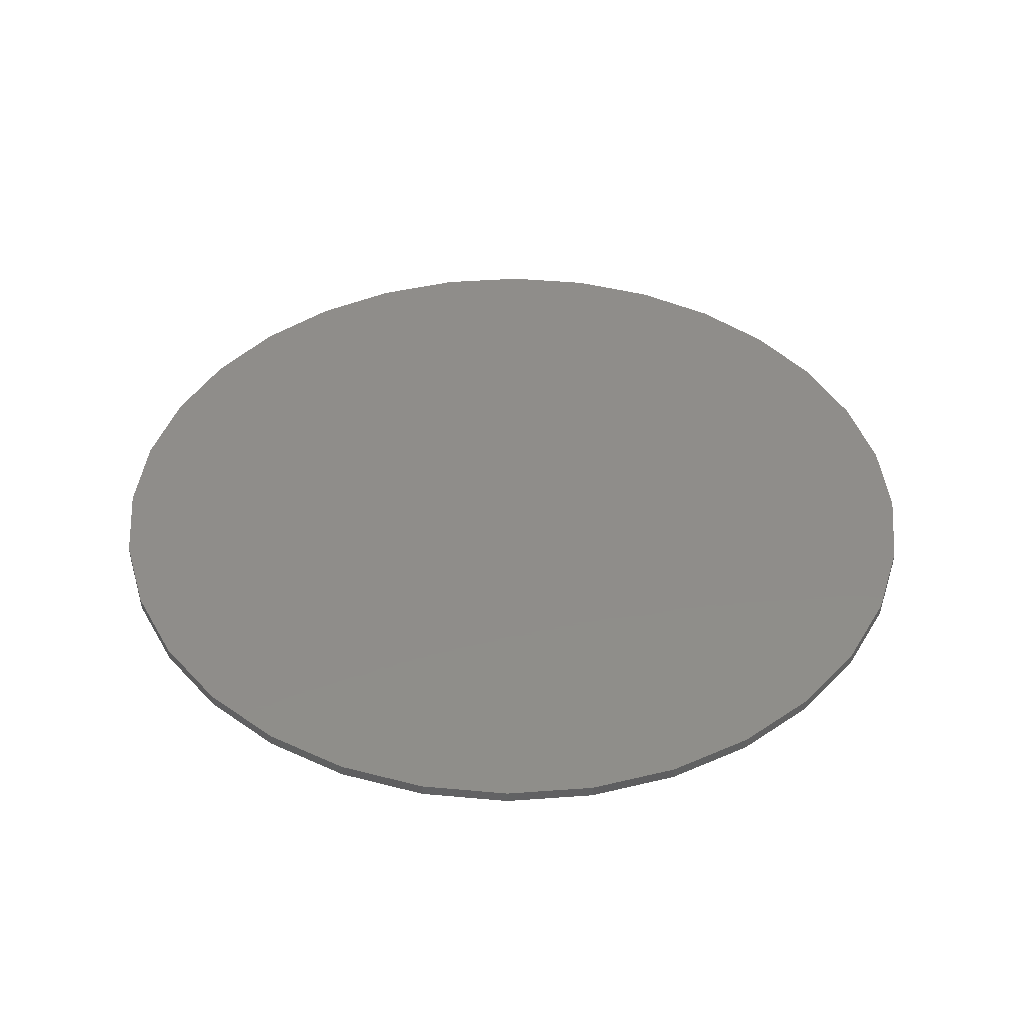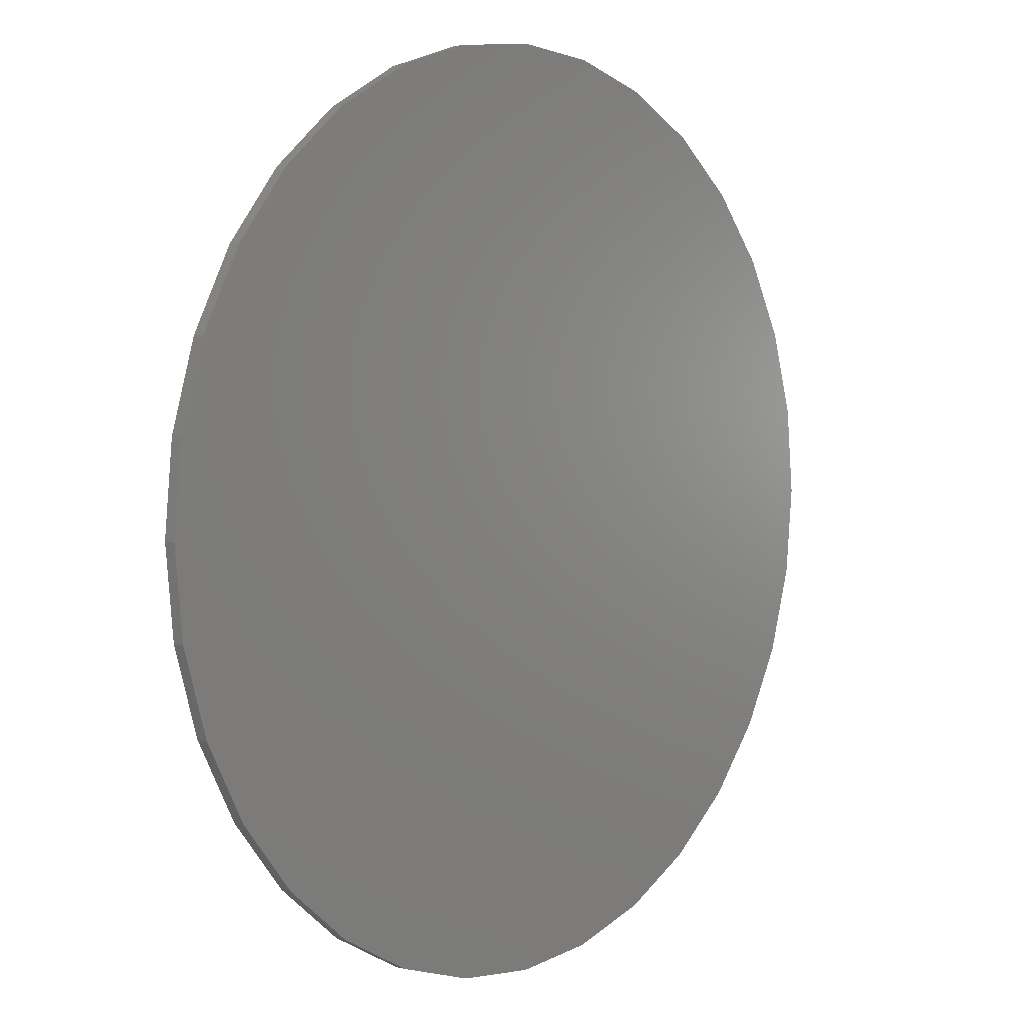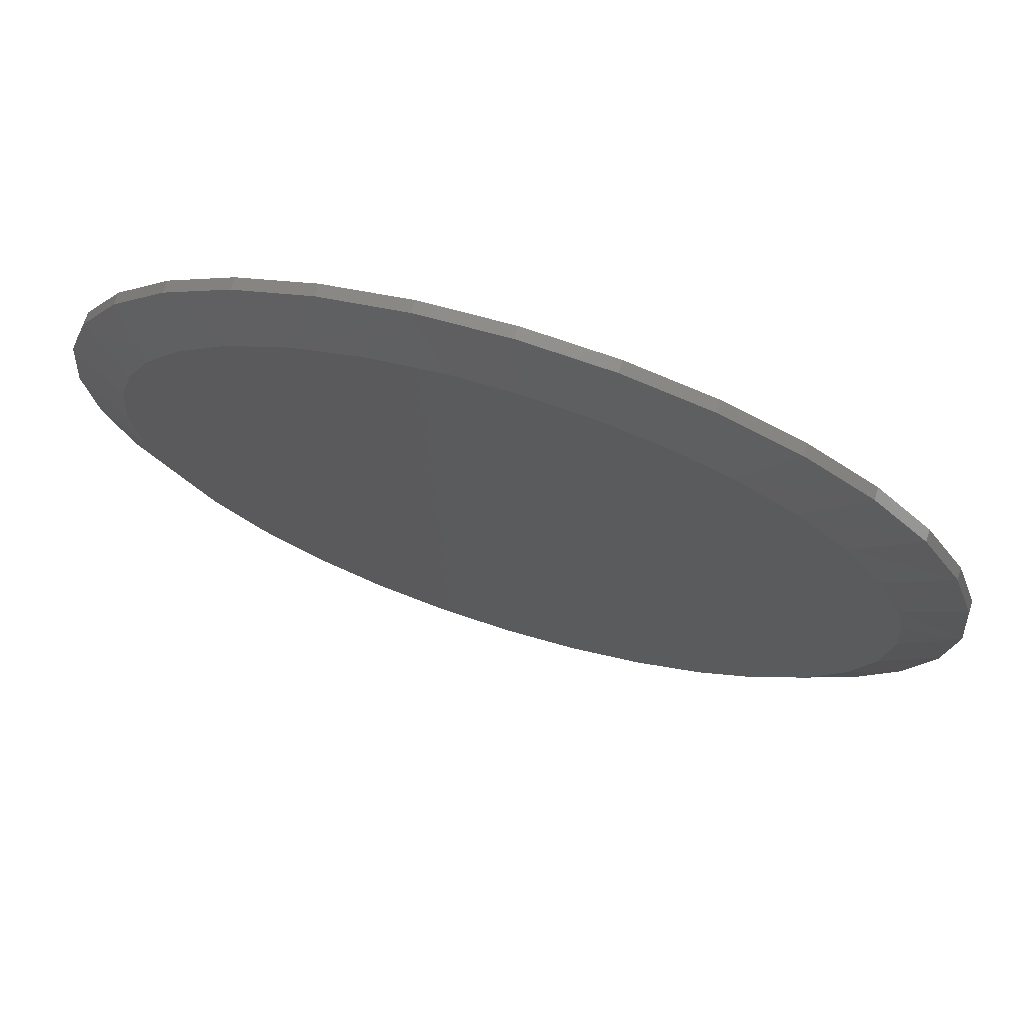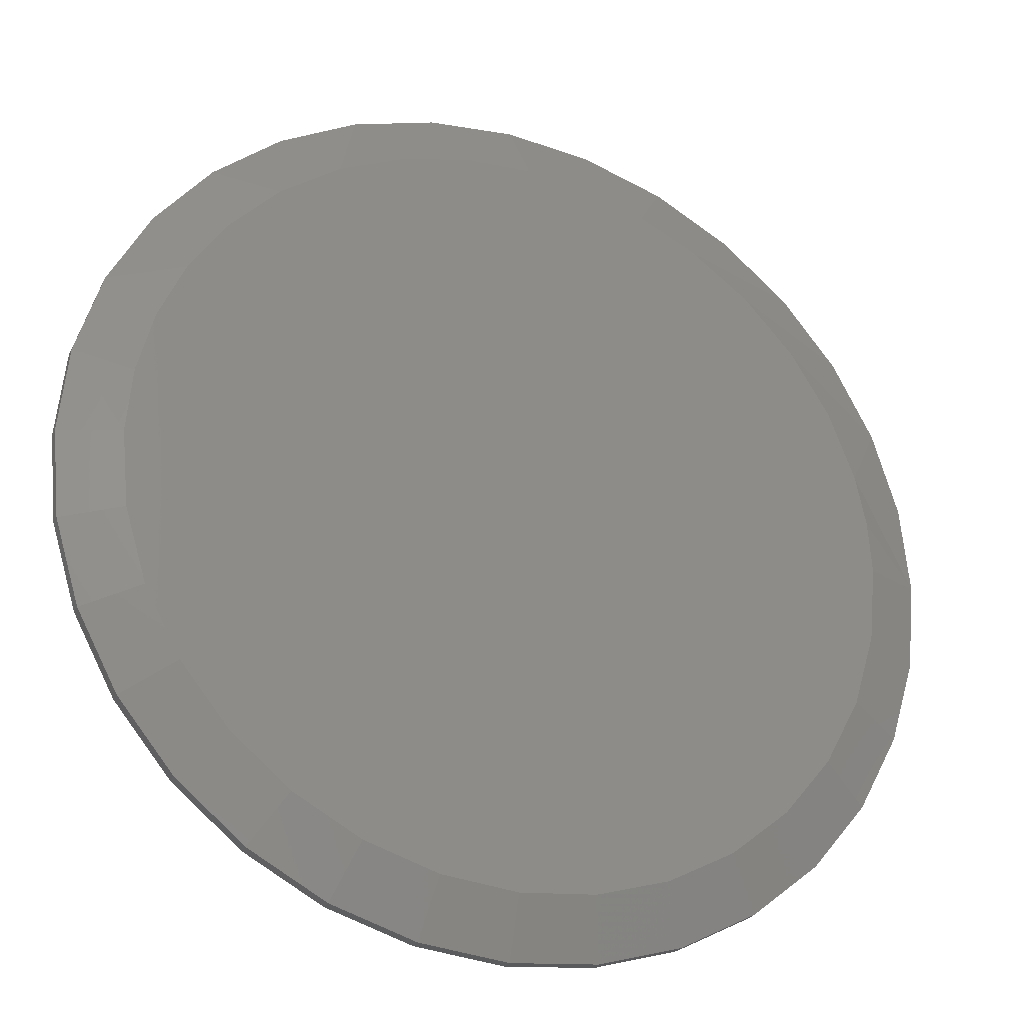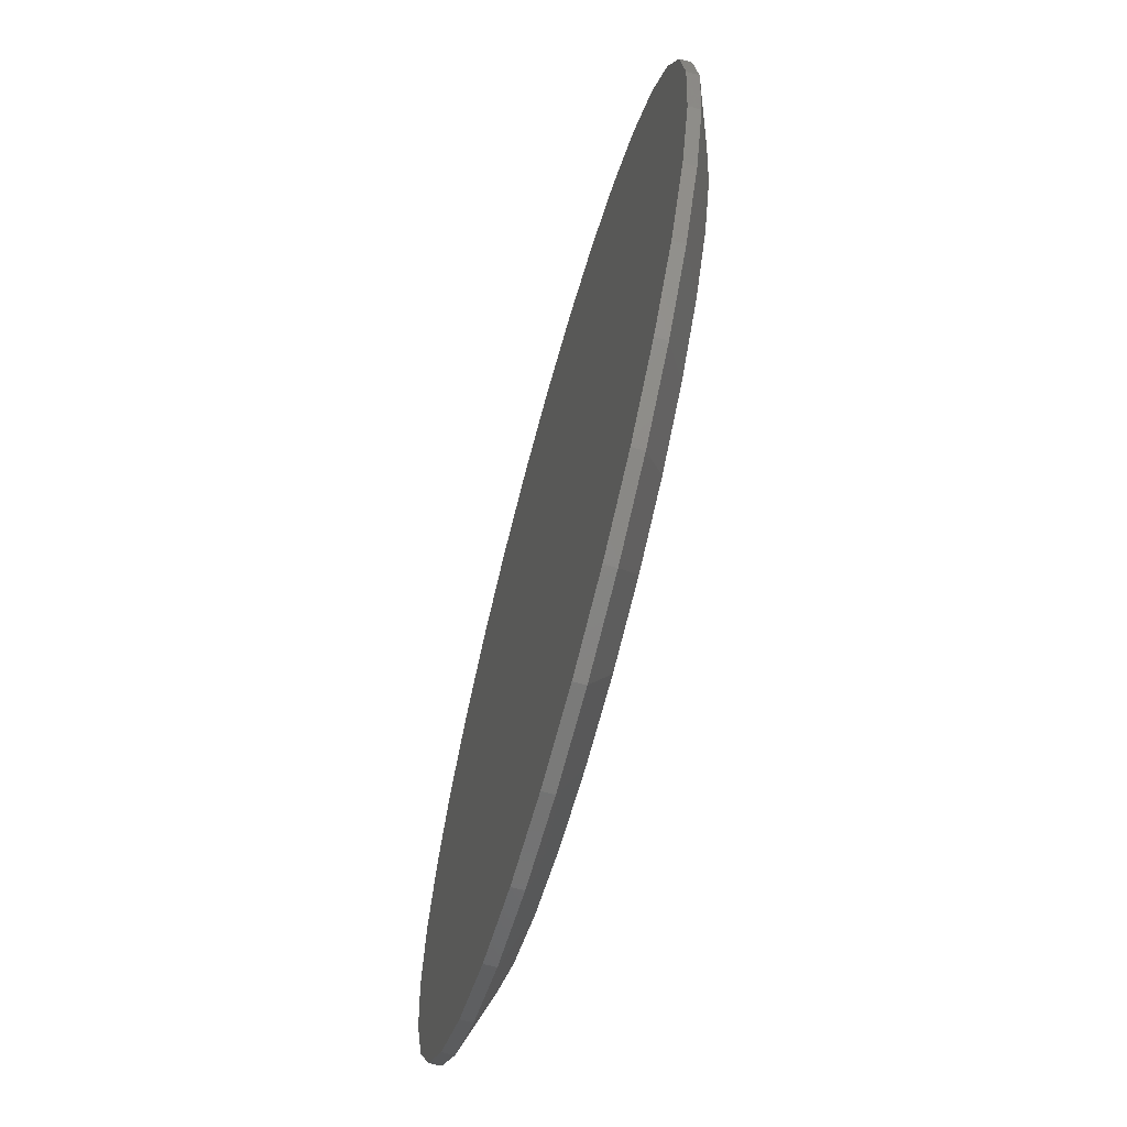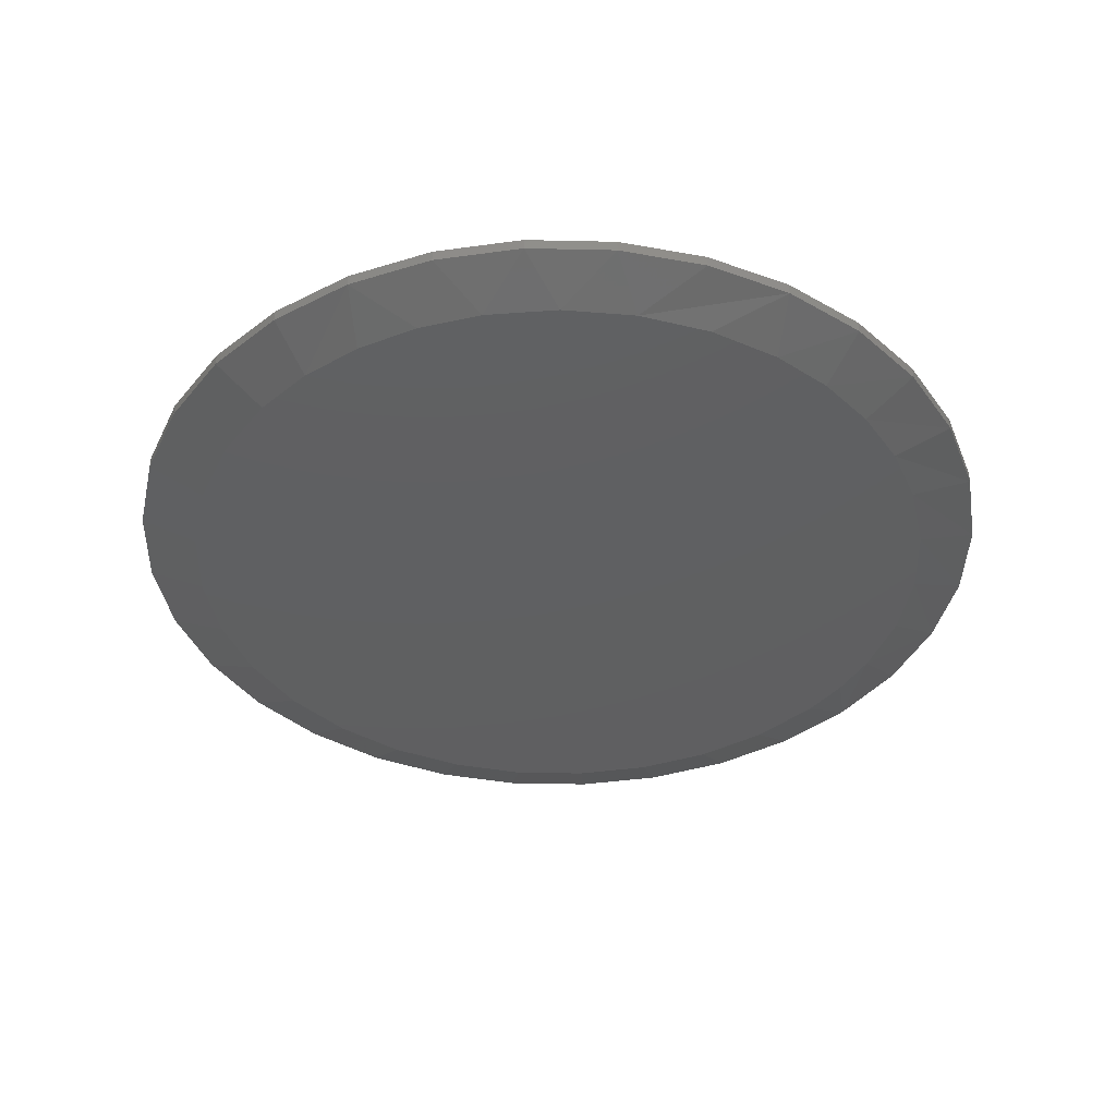
<metadata>
{"format":"stl","ext":"stl","renderer":"f3d","projection":"perspective","resolution":1024,"background":"white","views":[{"elev":42.0,"azim":113.1,"up":"+Z"},{"elev":4.1,"azim":-49.0,"up":"+Y"},{"elev":72.7,"azim":-162.8,"up":"+Y"},{"elev":-26.9,"azim":157.6,"up":"+Y"},{"elev":-67.6,"azim":74.8,"up":"+Y"},{"elev":-39.7,"azim":139.1,"up":"+Z"}]}
</metadata>
<code>
# stl→obj: 98 verts, 192 faces
v -0.09692 0.5116 0
v -0.01054 0.5216 0
v 0.07631 0.5172 0
v 0.00625 -0.5219 0
v -0.09556 -0.5118 0
v 0.1081 -0.5118 0
v -0.1935 -0.4821 0
v 0.206 -0.4821 0
v -0.2837 -0.4339 0
v 0.2962 -0.4339 0
v -0.3628 -0.369 0
v 0.3753 -0.369 0
v -0.4277 -0.2899 0
v 0.4402 -0.2899 0
v -0.4759 -0.1997 0
v 0.4884 -0.1997 0
v -0.5056 -0.1018 0
v 0.5181 -0.1018 0
v -0.5156 4.648e-07 0
v 0.5281 -2.129e-16 0
v -0.5109 0.06998 0
v 0.5208 0.0871 0
v -0.4969 0.1387 0
v 0.499 0.1718 0
v -0.4611 0.2323 0
v 0.4635 0.2516 0
v -0.4081 0.3173 0
v 0.4151 0.3244 0
v -0.3398 0.3906 0
v 0.3459 0.3962 0
v -0.2588 0.4496 0
v 0.2644 0.4536 0
v -0.1804 0.4873 0
v 0.1734 0.4944 0
v 0.6062 -1.47e-16 0.03125
v 0.6062 0 0.04688
v 0.5947 -0.1171 0.03125
v 0.5947 -0.1171 0.04688
v 0.5606 -0.2296 0.03125
v 0.5606 -0.2296 0.04688
v 0.5051 -0.3333 0.03125
v 0.5051 -0.3333 0.04688
v 0.4305 -0.4243 0.03125
v 0.4305 -0.4243 0.04688
v 0.3396 -0.4989 0.03125
v 0.3396 -0.4989 0.04688
v 0.2359 -0.5543 0.03125
v 0.2359 -0.5543 0.04688
v 0.1233 -0.5885 0.03125
v 0.1233 -0.5885 0.04688
v 0.00625 -0.6 0.03125
v 0.00625 -0.6 0.04688
v -0.1108 -0.5885 0.03125
v -0.1108 -0.5885 0.04688
v -0.2234 -0.5543 0.03125
v -0.2234 -0.5543 0.04688
v -0.3271 -0.4989 0.03125
v -0.3271 -0.4989 0.04688
v -0.418 -0.4243 0.03125
v -0.418 -0.4243 0.04688
v -0.4926 -0.3333 0.03125
v -0.4926 -0.3333 0.04688
v -0.5481 -0.2296 0.03125
v -0.5481 -0.2296 0.04688
v -0.5822 -0.1171 0.03125
v -0.5822 -0.1171 0.04688
v -0.5938 7.348e-17 0.03125
v -0.5938 7.348e-17 0.04688
v -0.5822 0.1171 0.03125
v -0.5822 0.1171 0.04688
v -0.5481 0.2296 0.03125
v -0.5481 0.2296 0.04688
v -0.4926 0.3333 0.03125
v -0.4926 0.3333 0.04688
v -0.418 0.4243 0.03125
v -0.418 0.4243 0.04688
v -0.3271 0.4989 0.03125
v -0.3271 0.4989 0.04688
v -0.2234 0.5543 0.03125
v -0.2234 0.5543 0.04688
v -0.1108 0.5885 0.03125
v -0.1108 0.5885 0.04688
v 0.00625 0.6 0.03125
v 0.00625 0.6 0.04688
v 0.1233 0.5885 0.03125
v 0.1233 0.5885 0.04688
v 0.2359 0.5543 0.03125
v 0.2359 0.5543 0.04688
v 0.3396 0.4989 0.03125
v 0.3396 0.4989 0.04688
v 0.4305 0.4243 0.03125
v 0.4305 0.4243 0.04688
v 0.5051 0.3333 0.03125
v 0.5051 0.3333 0.04688
v 0.5606 0.2296 0.03125
v 0.5606 0.2296 0.04688
v 0.5947 0.1171 0.03125
v 0.5947 0.1171 0.04688
f 1 2 3
f 4 5 6
f 6 5 7
f 6 7 8
f 8 7 9
f 8 9 10
f 10 9 11
f 10 11 12
f 12 11 13
f 12 13 14
f 14 13 15
f 14 15 16
f 16 15 17
f 16 17 18
f 18 17 19
f 18 19 20
f 20 19 21
f 20 21 22
f 22 21 23
f 22 23 24
f 24 23 25
f 24 25 26
f 26 25 27
f 26 27 28
f 28 27 29
f 28 29 30
f 30 29 31
f 30 31 32
f 32 31 33
f 32 33 34
f 34 33 1
f 34 1 3
f 35 36 37
f 37 36 38
f 37 38 39
f 39 38 40
f 39 40 41
f 41 40 42
f 41 42 43
f 43 42 44
f 43 44 45
f 45 44 46
f 45 46 47
f 47 46 48
f 47 48 49
f 49 48 50
f 49 50 51
f 51 50 52
f 51 52 53
f 53 52 54
f 53 54 55
f 55 54 56
f 55 56 57
f 57 56 58
f 57 58 59
f 59 58 60
f 59 60 61
f 61 60 62
f 61 62 63
f 63 62 64
f 63 64 65
f 65 64 66
f 65 66 67
f 67 66 68
f 67 68 69
f 69 68 70
f 69 70 71
f 71 70 72
f 71 72 73
f 73 72 74
f 73 74 75
f 75 74 76
f 75 76 77
f 77 76 78
f 77 78 79
f 79 78 80
f 79 80 81
f 81 80 82
f 81 82 83
f 83 82 84
f 83 84 85
f 85 84 86
f 85 86 87
f 87 86 88
f 87 88 89
f 89 88 90
f 89 90 91
f 91 90 92
f 91 92 93
f 93 92 94
f 93 94 95
f 95 94 96
f 95 96 97
f 97 96 98
f 97 98 35
f 35 98 36
f 26 93 95
f 28 93 26
f 32 85 87
f 85 32 34
f 67 69 23
f 67 23 21
f 67 21 19
f 35 20 97
f 97 20 22
f 97 22 95
f 95 22 24
f 95 24 26
f 93 28 91
f 91 28 30
f 91 30 89
f 89 30 32
f 89 32 87
f 33 79 1
f 1 79 81
f 1 81 2
f 2 81 83
f 2 83 3
f 3 83 85
f 3 85 34
f 79 33 77
f 77 33 31
f 77 31 75
f 75 31 29
f 75 29 73
f 73 29 27
f 73 27 71
f 71 27 25
f 25 23 71
f 71 23 69
f 9 57 11
f 6 47 49
f 8 47 6
f 13 61 15
f 15 61 63
f 15 63 17
f 17 63 65
f 17 65 19
f 19 65 67
f 41 14 39
f 39 14 16
f 39 16 37
f 37 16 18
f 37 18 35
f 35 18 20
f 61 13 59
f 59 13 11
f 59 11 57
f 57 9 55
f 55 9 7
f 55 7 53
f 6 49 4
f 4 49 51
f 4 51 5
f 5 51 53
f 5 53 7
f 47 8 45
f 45 8 10
f 45 10 43
f 14 41 12
f 12 41 43
f 12 43 10
f 82 86 84
f 86 82 88
f 88 82 80
f 88 80 90
f 90 80 78
f 90 78 92
f 92 78 76
f 92 76 94
f 94 76 74
f 94 74 96
f 96 74 72
f 96 72 98
f 98 72 70
f 98 70 36
f 36 70 68
f 36 68 38
f 38 68 66
f 38 66 40
f 40 66 64
f 40 64 42
f 42 64 62
f 42 62 44
f 44 62 60
f 44 60 46
f 46 60 58
f 46 58 48
f 48 58 56
f 48 56 50
f 50 56 54
f 50 54 52

</code>
